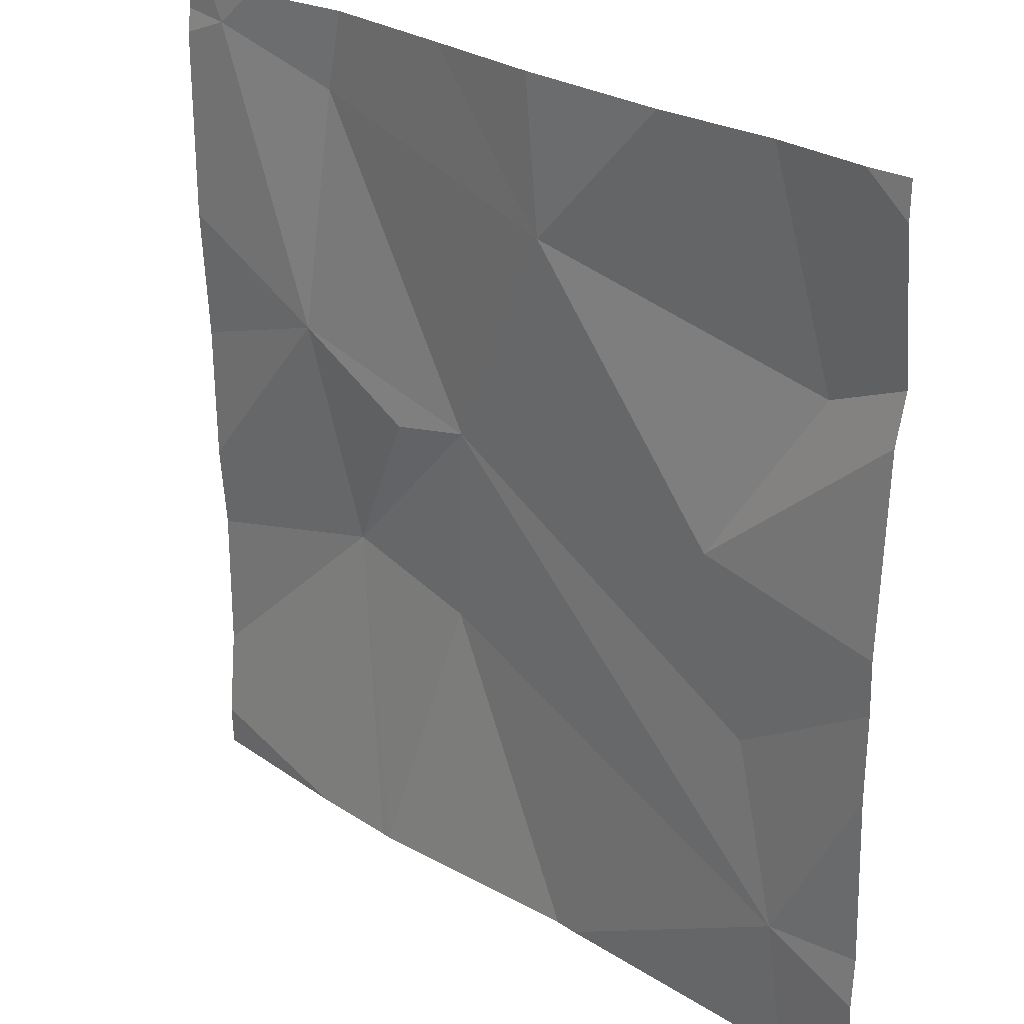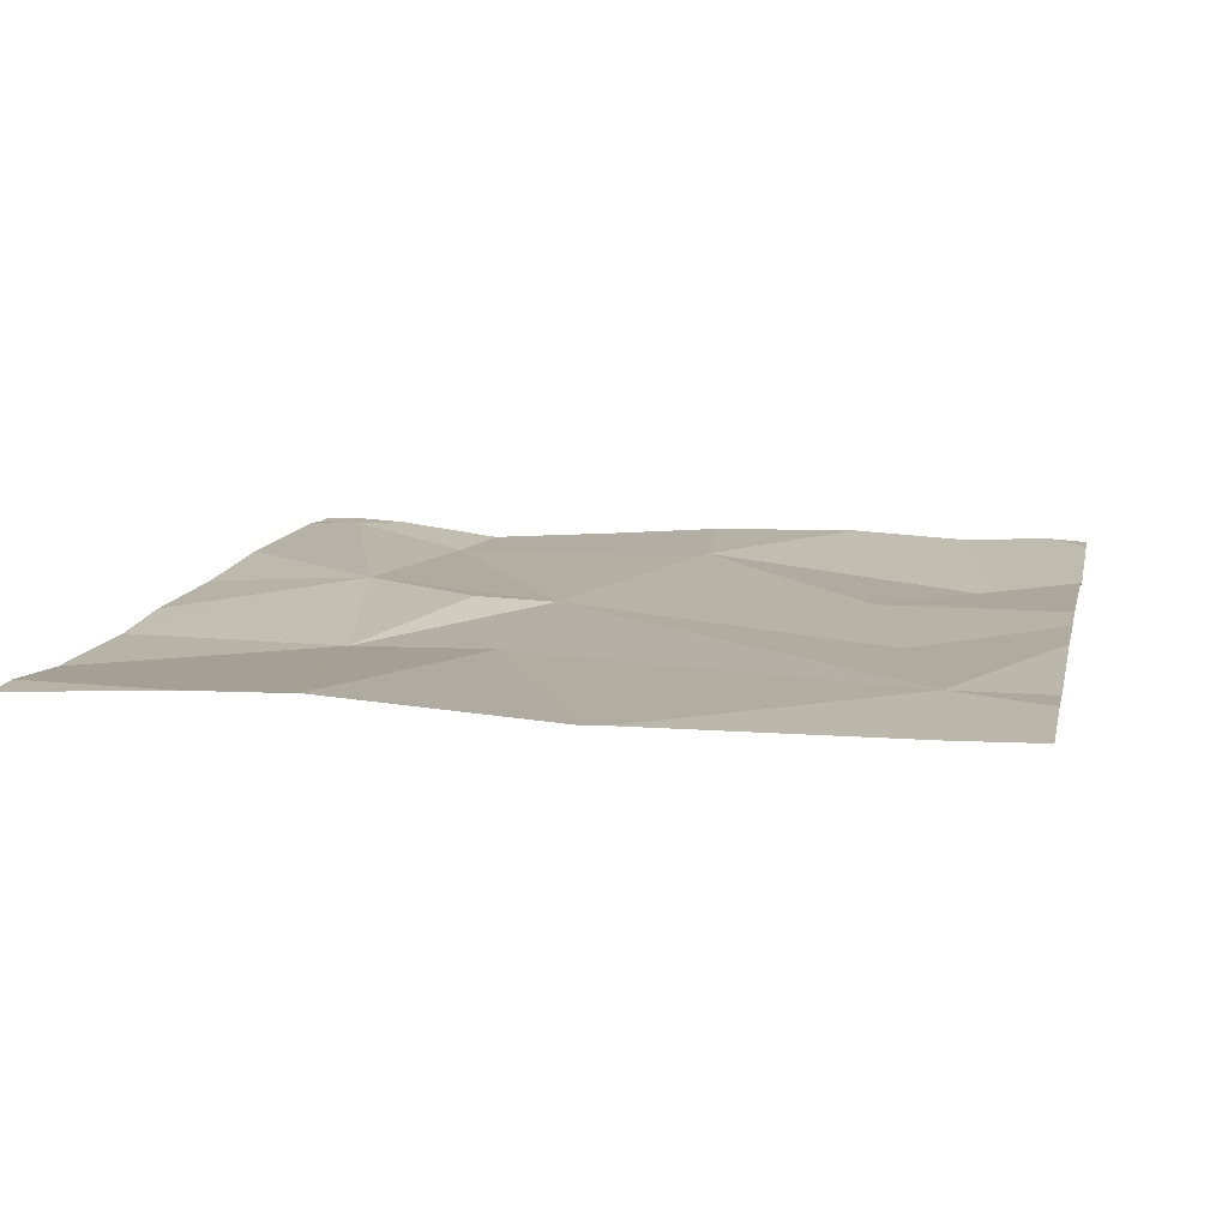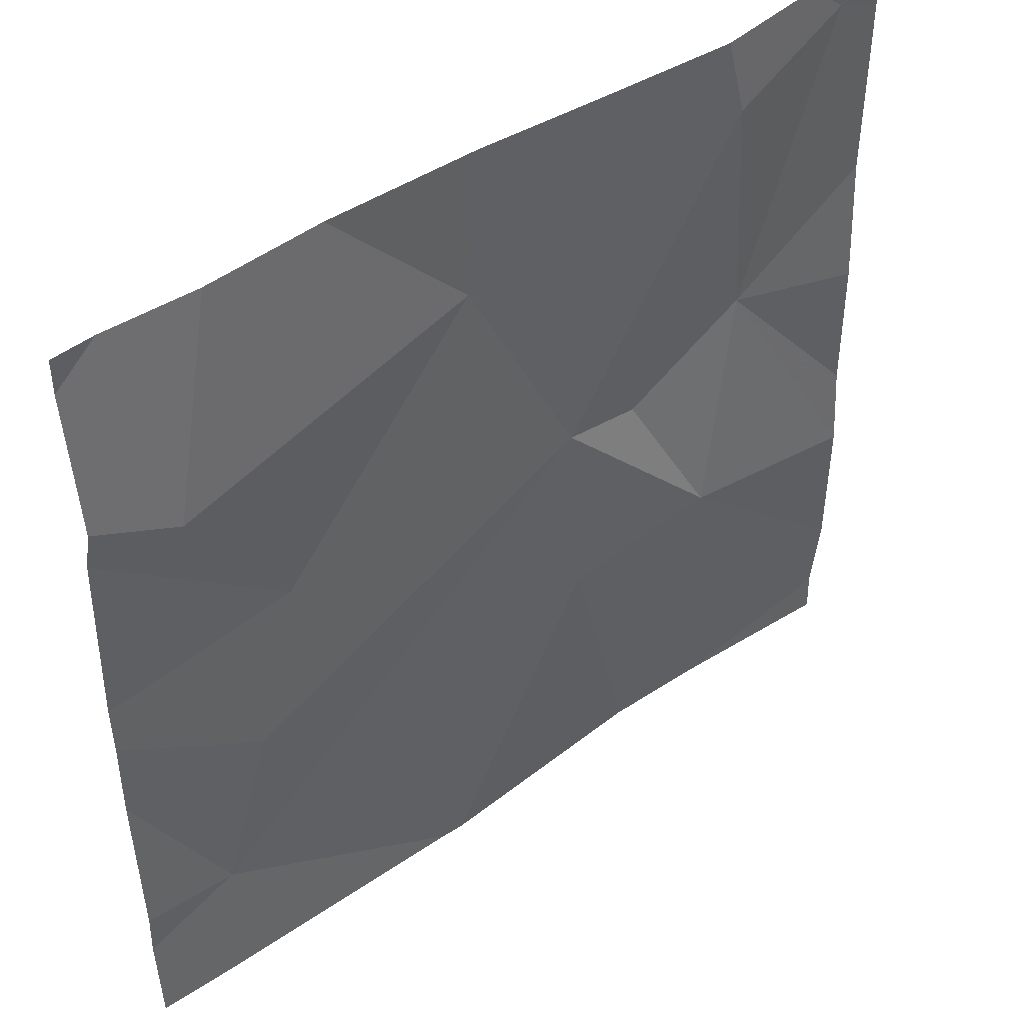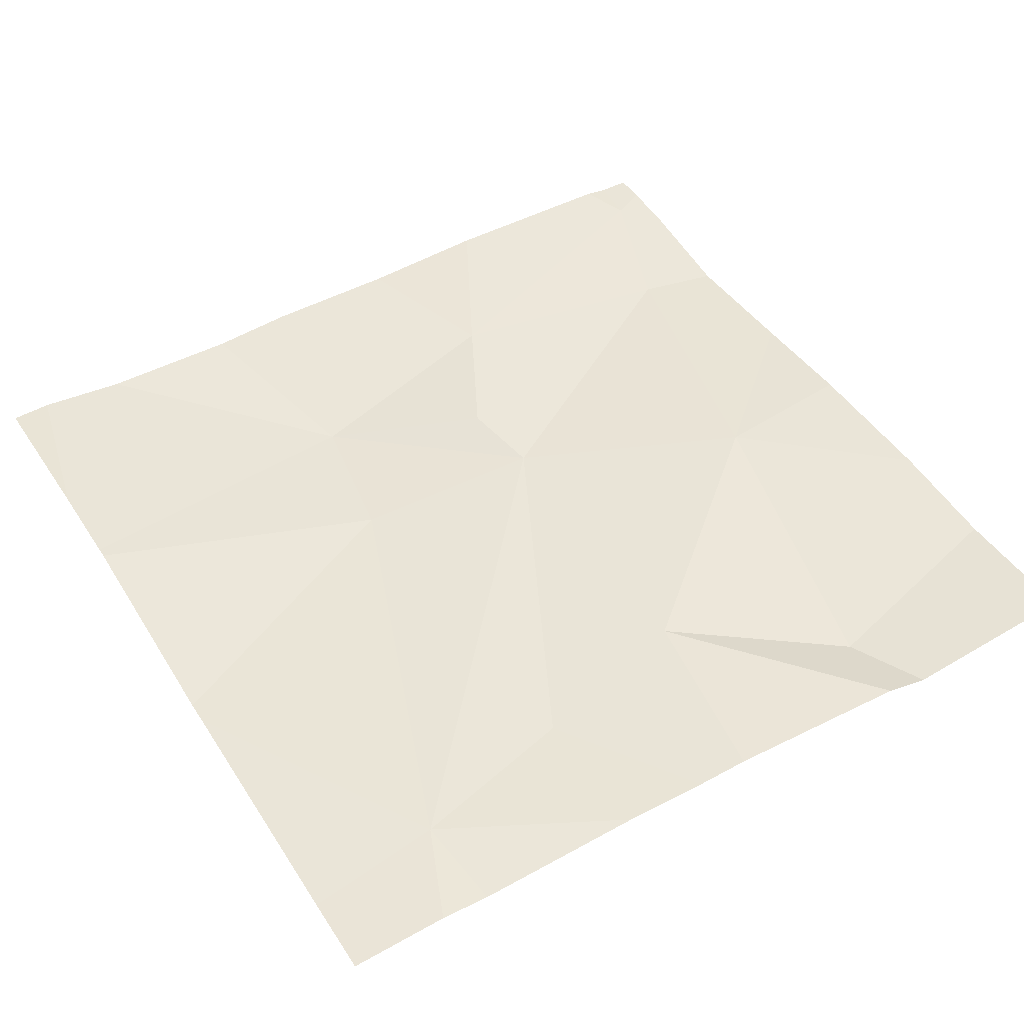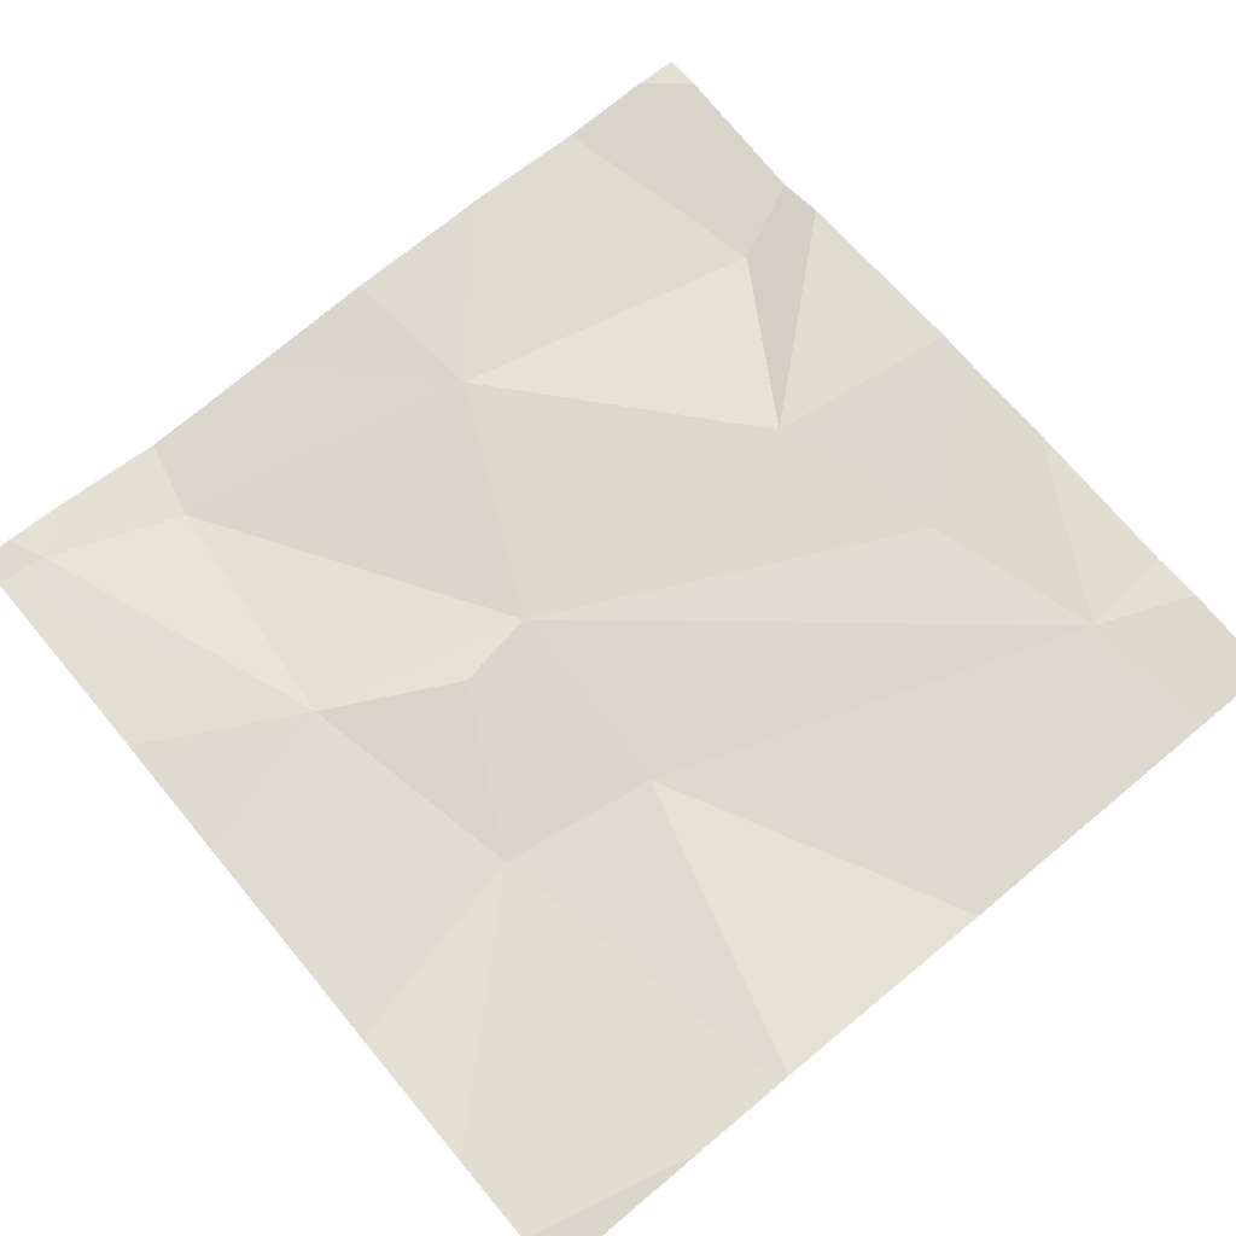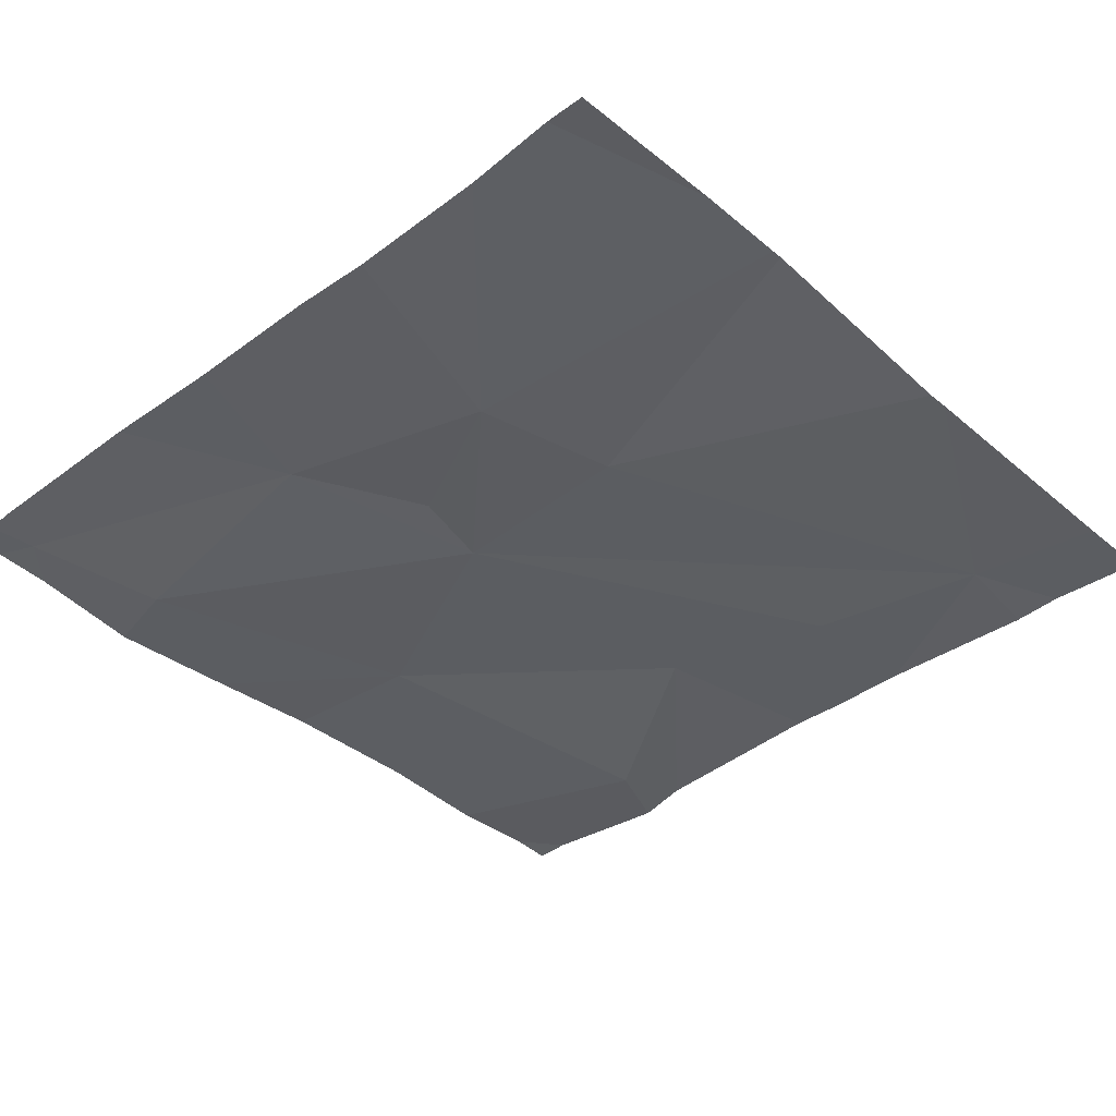
<metadata>
{"format":"obj","ext":"obj","renderer":"f3d","projection":"perspective","resolution":1024,"background":"white","views":[{"elev":26.2,"azim":44.4,"up":"+Y"},{"elev":11.8,"azim":12.2,"up":"+Z"},{"elev":45.9,"azim":141.3,"up":"+Y"},{"elev":47.4,"azim":59.1,"up":"+Z"},{"elev":69.5,"azim":-39.8,"up":"+Z"},{"elev":-39.1,"azim":-46.9,"up":"+Z"}]}
</metadata>
<code>
v -92.1 272.4 490.7
v -92.05 272.2 490.7
v -92.27 271.8 490.7
v -92.32 272.6 490.7
v -91.98 272.6 490.7
v -92.56 271.8 490.7
v -92.3 271.8 490.7
v -92 272 490.7
v -92.44 272.4 490.7
v -92.55 271.8 490.7
v -92.45 272.2 490.7
v -92.47 272.8 490.7
v -91.98 271.8 490.7
v -92.04 272.8 490.7
v -92.65 272.7 490.7
v -91.89 272.8 490.7
v -91.89 272.3 490.7
v -92.79 272.8 490.7
v -92.68 272.4 490.7
v -91.89 272.5 490.7
v -92.62 272.2 490.7
v -92.53 272.4 490.7
v -91.89 272.3 490.7
v -91.89 272.6 490.7
v -91.89 272.8 490.7
v -92.62 272.8 490.7
v -92.85 271.9 490.7
v -92.34 272.8 490.7
v -92.85 272 490.7
v -92.85 272.1 490.7
v -92.85 272.8 490.7
v -92.85 272.7 490.7
v -92.85 272.4 490.7
v -92.85 272.5 490.7
v -92.85 272.2 490.7
v -91.89 272.2 490.7
v -91.89 272 490.7
v -91.89 271.9 490.7
v -92.17 272.8 490.7
v -92.66 271.8 490.7
v -92.83 271.8 490.7
v -92.85 271.8 490.7
v -91.91 271.8 490.7
v -91.89 271.8 490.7
v -92.75 272.8 490.7
v -92.81 272.8 490.7
v -91.94 272.8 490.7
v -92.8 272.8 490.7
v -92.85 272.8 490.7
f 1 2 23
f 1 9 2
f 46 18 48
f 9 11 8
f 45 18 26
f 39 5 14
f 1 5 4
f 40 27 41
f 5 1 20
f 16 5 24
f 23 8 36
f 2 9 8
f 3 11 7
f 6 21 27
f 15 4 12
f 4 15 9
f 10 21 6
f 37 8 38
f 26 15 12
f 18 15 26
f 36 8 37
f 9 15 19
f 19 18 32
f 19 21 22
f 12 4 28
f 10 11 21
f 11 9 21
f 9 22 21
f 27 21 29
f 30 19 35
f 9 1 4
f 9 19 22
f 15 18 19
f 24 5 20
f 6 27 40
f 29 21 30
f 14 16 47
f 7 11 10
f 30 21 19
f 31 18 46
f 32 18 31
f 28 4 39
f 20 1 17
f 3 8 11
f 33 19 34
f 17 1 23
f 23 2 8
f 34 19 32
f 35 19 33
f 14 5 16
f 38 8 13
f 13 8 3
f 41 27 42
f 39 4 5
f 43 38 13
f 44 38 43
f 47 16 25
f 48 18 45
f 49 31 46

</code>
